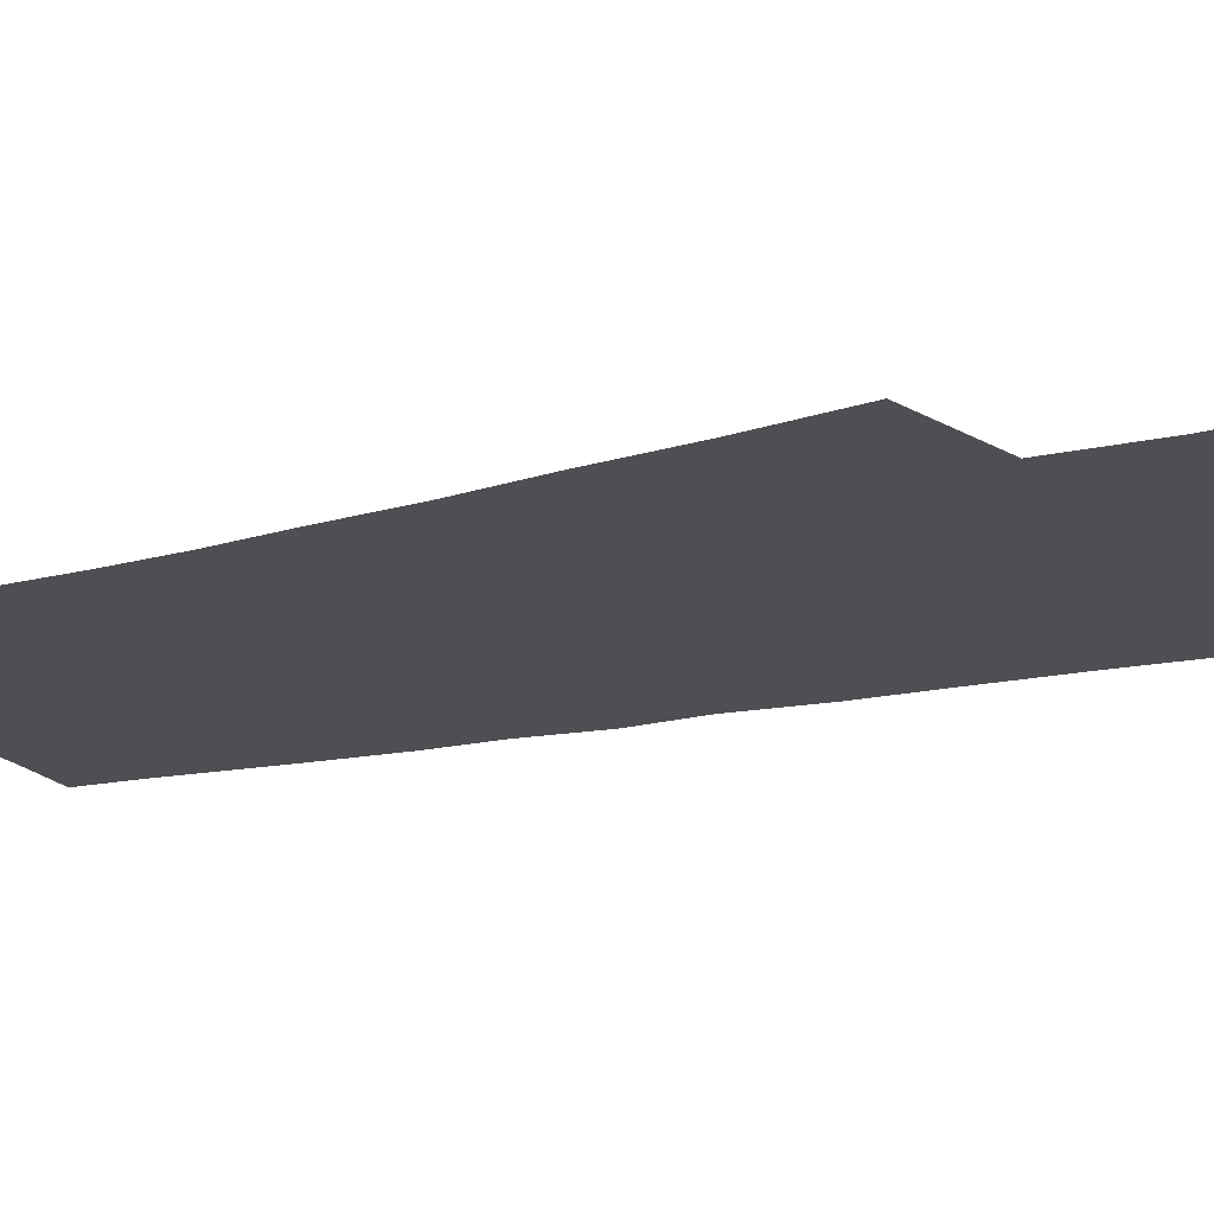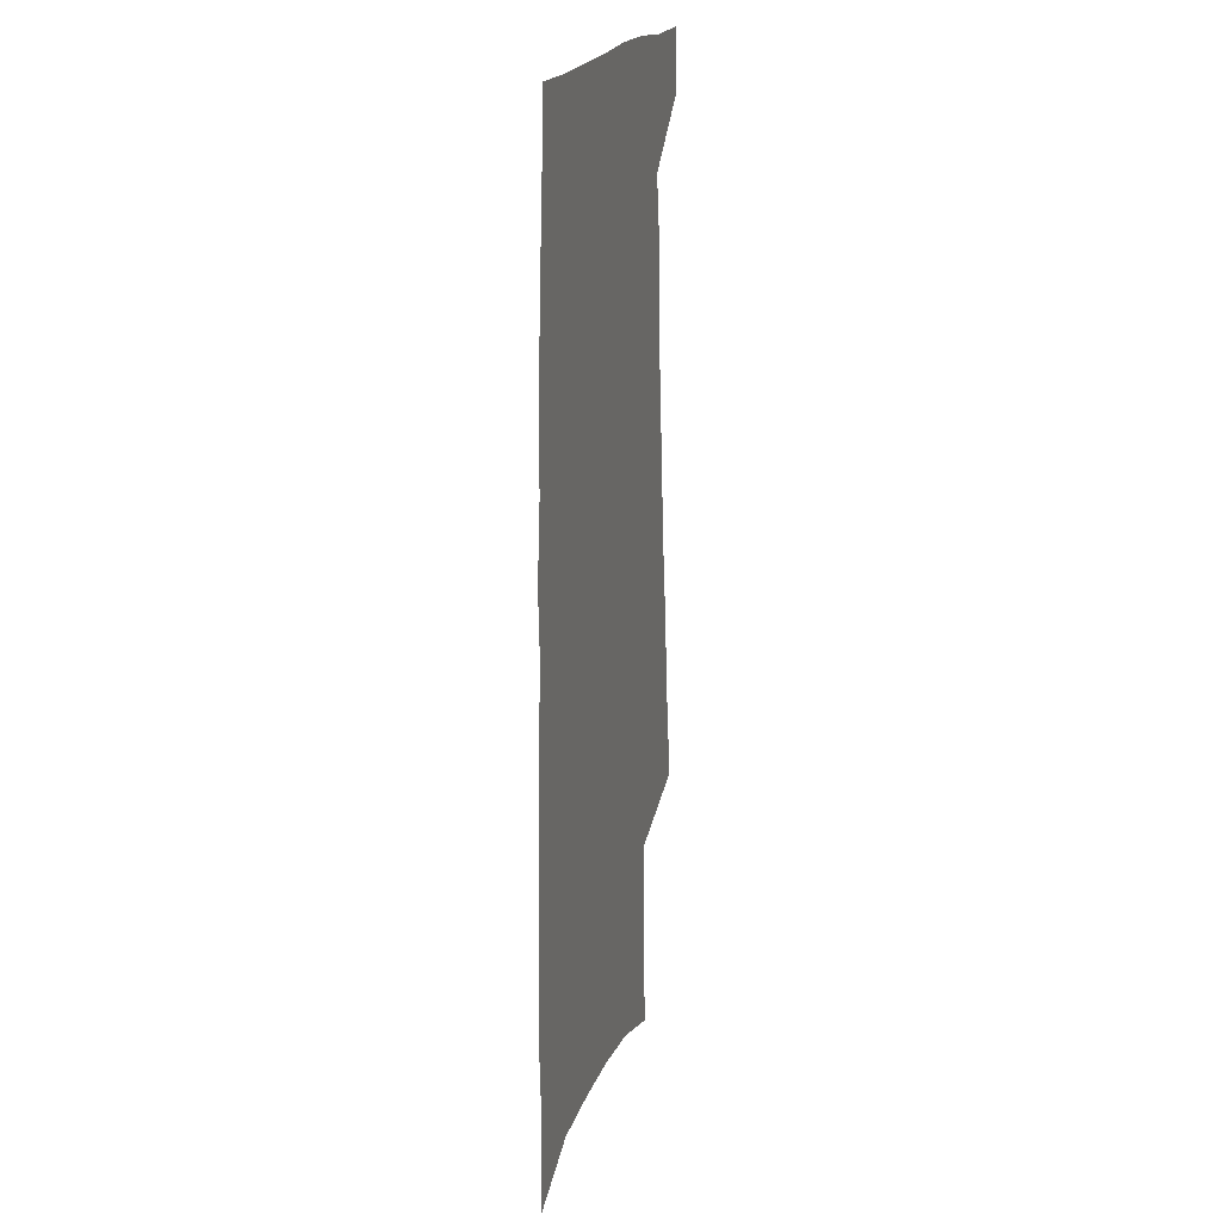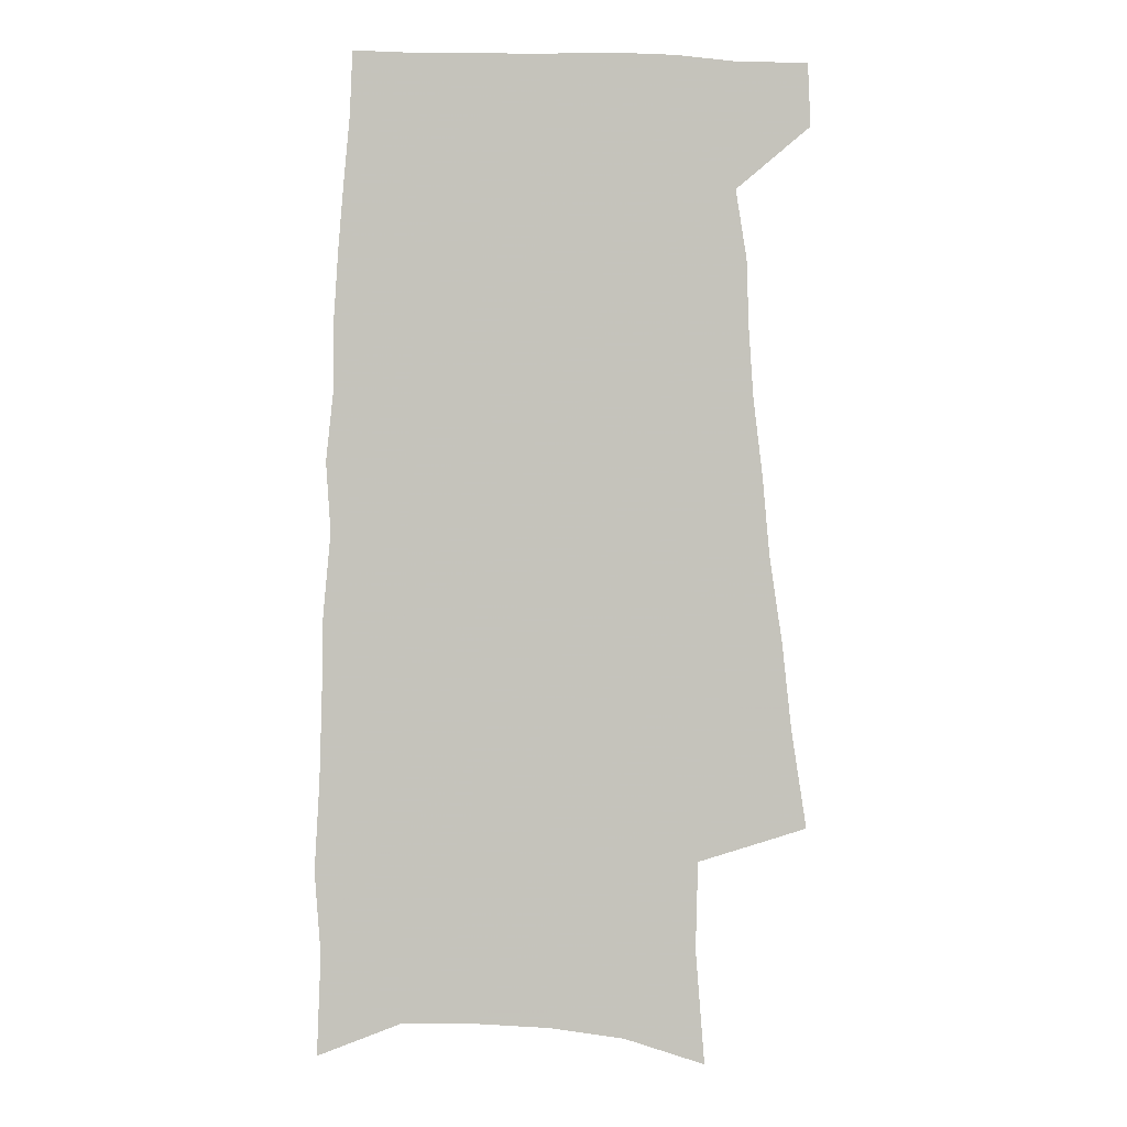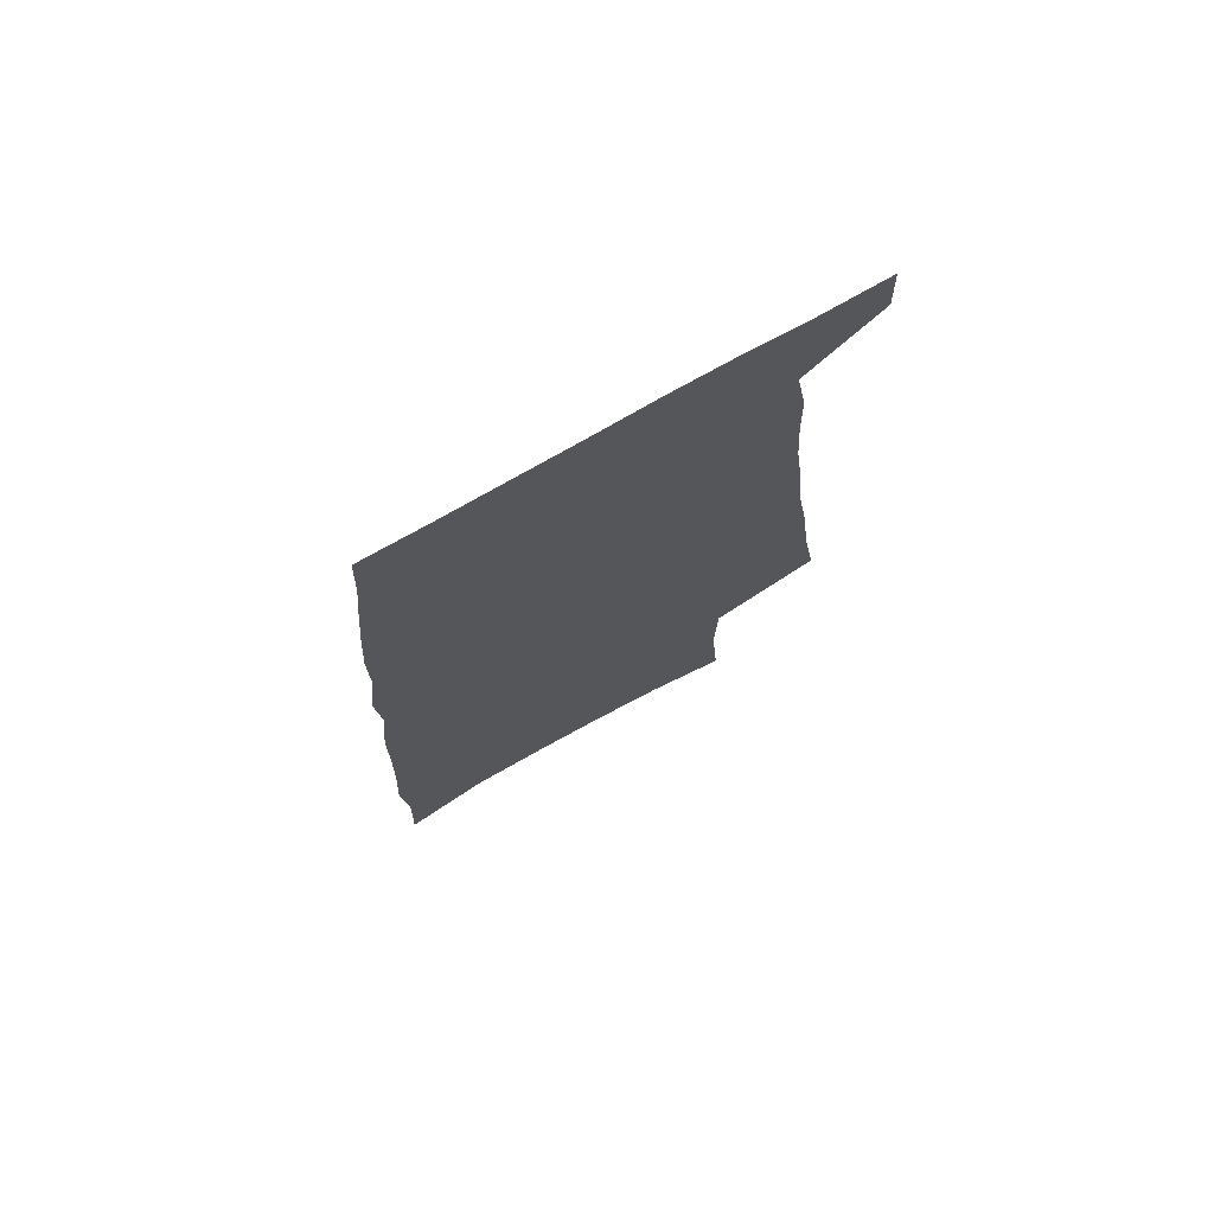
<metadata>
{"format":"obj","ext":"obj","renderer":"f3d","projection":"perspective","resolution":1024,"background":"white","views":[{"elev":-17.9,"azim":-64.9,"up":"+Z"},{"elev":19.9,"azim":104.6,"up":"+Y"},{"elev":1.9,"azim":175.1,"up":"+Y"},{"elev":75.2,"azim":150.4,"up":"+Y"}]}
</metadata>
<code>
v 495.1 528.2 0
v 496.3 553.3 0
v 495.8 248.4 0
v 501.9 287.7 0
v 505.8 323 0
v 511.1 358 0
v 514 389.5 0
v 517.7 420.2 0
v 519.7 448.6 0
v 520.6 475.5 0
v 525 503 0
v 523.5 528.3 0
v 523.8 553.2 0
v 536.8 153.9 0
v 540.4 200.2 0
v 539.6 235.5 0
v 544 274.3 0
v 546 308 0
v 545.6 338.1 0
v 548.1 369.9 0
v 549.5 398.9 0
v 549.8 426.2 0
v 550.6 453.1 0
v 552 479.2 0
v 552.3 504 0
v 552.5 528.3 0
v 549.1 555.5 0
v 569.1 165 0
v 573.1 214.2 0
v 573.9 249.7 0
v 574.9 283.3 0
v 574.6 313.6 0
v 575.6 345.3 0
v 576.9 375.7 0
v 576.3 401.9 0
v 576.6 428.9 0
v 577.6 455.7 0
v 577.7 480.5 0
v 577.9 504.7 0
v 577.9 528.3 0
v 574.9 556 0
v 599.4 170 0
v 601 216.1 0
v 601.8 254.1 0
v 602.1 286.3 0
v 602 317.5 0
v 601.9 346.6 0
v 602.1 376.2 0
v 602.5 404.9 0
v 602.3 430.8 0
v 602.5 457 0
v 602.3 481.4 0
v 602.5 505.6 0
v 601.9 529.6 0
v 601 555.1 0
v 629 172.3 0
v 628.8 217.6 0
v 628.9 252.5 0
v 629.3 283.5 0
v 628.3 318.1 0
v 628 348.3 0
v 627.6 377.4 0
v 627.4 404.8 0
v 627.3 430.8 0
v 626.8 456.9 0
v 626.5 481.8 0
v 626.2 505.9 0
v 626.2 529.5 0
v 626.1 554.8 0
v 658.4 172.8 0
v 657.1 213.2 0
v 657.2 247.4 0
v 657.3 279.9 0
v 656.2 313.3 0
v 655.3 344.5 0
v 654.2 374.4 0
v 653.8 402.4 0
v 652.8 429.7 0
v 652.2 455.8 0
v 652 480.9 0
v 651.3 505.7 0
v 650.9 530 0
v 651.1 554.5 0
v 691.2 160.8 0
v 689.5 201.2 0
v 691.8 233.8 0
v 689.7 269.8 0
v 688.7 303.3 0
v 688.1 334.9 0
v 685 367.6 0
v 686.8 395.2 0
v 683.5 424.9 0
v 683.4 451.8 0
v 681.6 478.6 0
v 679.4 504.8 0
v 677 530.4 0
v 675.9 555.1 0
v 691 601 0
f 11 12 1
f 1 12 2
f 12 13 2
f 16 17 3
f 3 17 4
f 17 18 4
f 4 18 5
f 18 19 5
f 5 19 6
f 19 20 6
f 6 20 7
f 20 21 7
f 7 21 8
f 21 22 8
f 8 22 9
f 22 23 9
f 9 23 10
f 23 24 10
f 10 24 11
f 24 25 11
f 11 25 12
f 25 26 12
f 12 26 13
f 26 27 13
f 14 28 15
f 28 29 15
f 15 29 16
f 29 30 16
f 16 30 17
f 30 31 17
f 17 31 18
f 31 32 18
f 18 32 19
f 32 33 19
f 19 33 20
f 33 34 20
f 20 34 21
f 34 35 21
f 21 35 22
f 35 36 22
f 22 36 23
f 36 37 23
f 23 37 24
f 37 38 24
f 24 38 25
f 38 39 25
f 25 39 26
f 39 40 26
f 26 40 27
f 40 41 27
f 28 42 29
f 42 43 29
f 29 43 30
f 43 44 30
f 30 44 31
f 44 45 31
f 31 45 32
f 45 46 32
f 32 46 33
f 46 47 33
f 33 47 34
f 47 48 34
f 34 48 35
f 48 49 35
f 35 49 36
f 49 50 36
f 36 50 37
f 50 51 37
f 37 51 38
f 51 52 38
f 38 52 39
f 52 53 39
f 39 53 40
f 53 54 40
f 40 54 41
f 54 55 41
f 42 56 43
f 56 57 43
f 43 57 44
f 57 58 44
f 44 58 45
f 58 59 45
f 45 59 46
f 59 60 46
f 46 60 47
f 60 61 47
f 47 61 48
f 61 62 48
f 48 62 49
f 62 63 49
f 49 63 50
f 63 64 50
f 50 64 51
f 64 65 51
f 51 65 52
f 65 66 52
f 52 66 53
f 66 67 53
f 53 67 54
f 67 68 54
f 54 68 55
f 68 69 55
f 56 70 57
f 70 71 57
f 57 71 58
f 71 72 58
f 58 72 59
f 72 73 59
f 59 73 60
f 73 74 60
f 60 74 61
f 74 75 61
f 61 75 62
f 75 76 62
f 62 76 63
f 76 77 63
f 63 77 64
f 77 78 64
f 64 78 65
f 78 79 65
f 65 79 66
f 79 80 66
f 66 80 67
f 80 81 67
f 67 81 68
f 81 82 68
f 68 82 69
f 82 83 69
f 70 84 71
f 84 85 71
f 71 85 72
f 85 86 72
f 72 86 73
f 86 87 73
f 73 87 74
f 87 88 74
f 74 88 75
f 88 89 75
f 75 89 76
f 89 90 76
f 76 90 77
f 90 91 77
f 77 91 78
f 91 92 78
f 78 92 79
f 92 93 79
f 79 93 80
f 93 94 80
f 80 94 81
f 94 95 81
f 81 95 82
f 95 96 82
f 82 96 83
f 96 97 83

</code>
